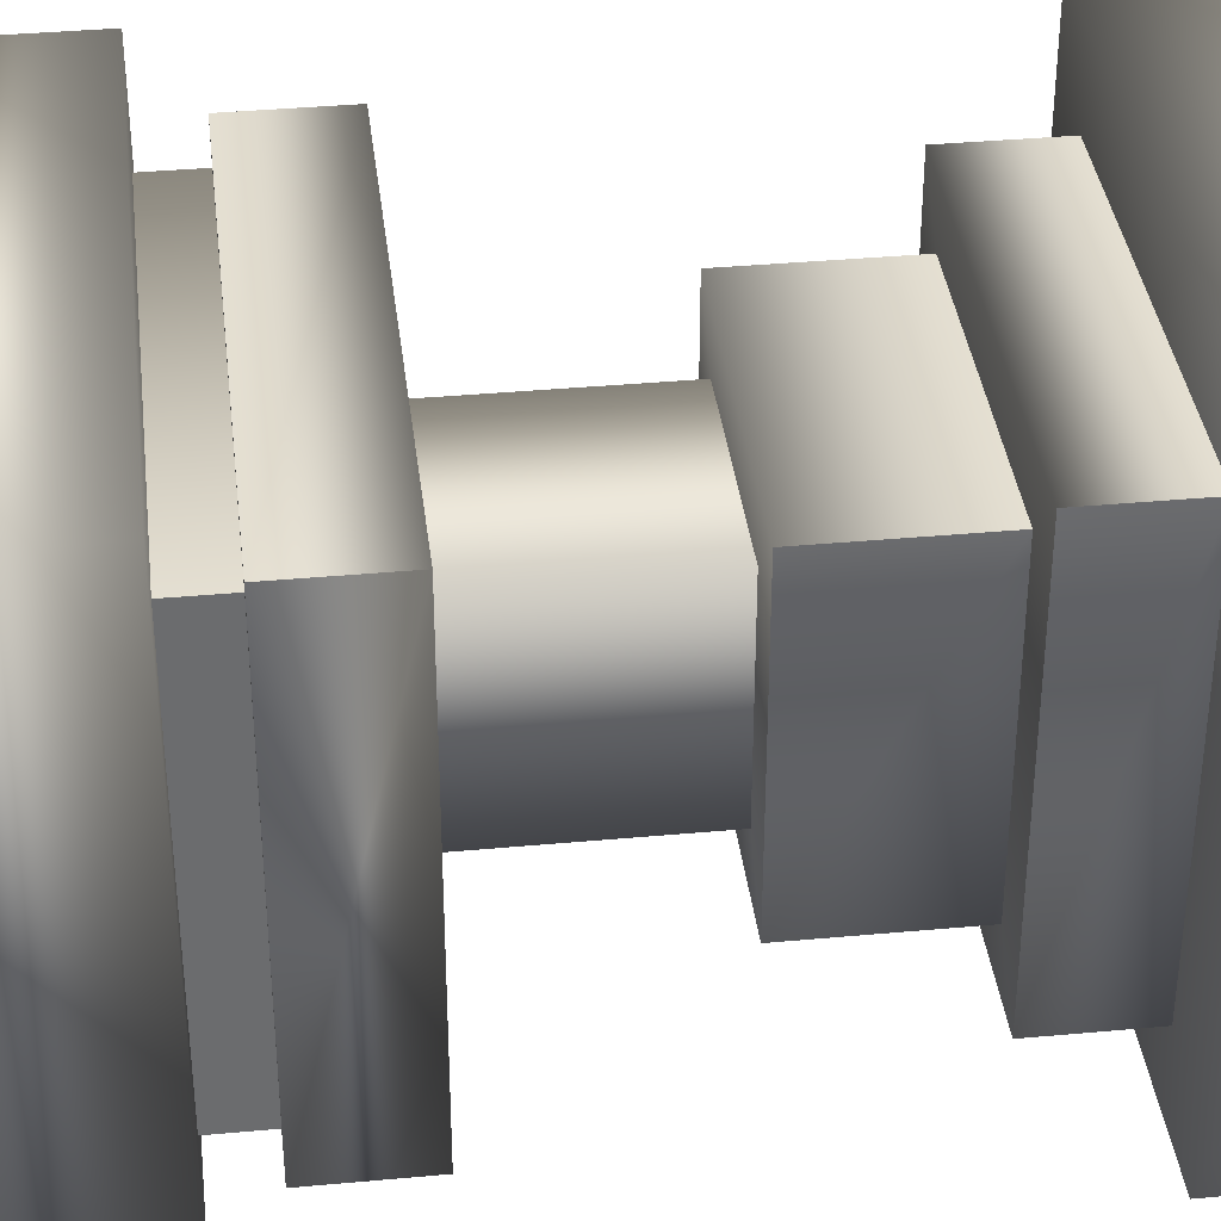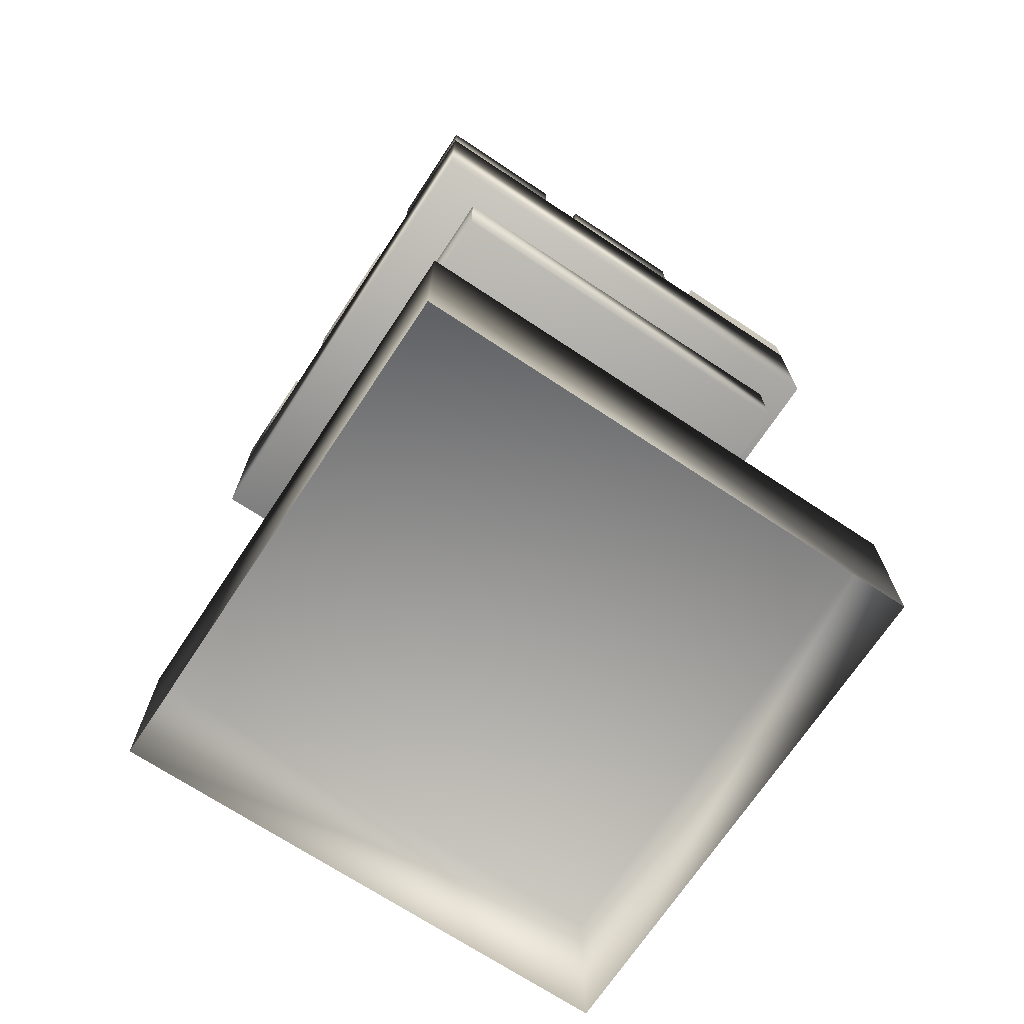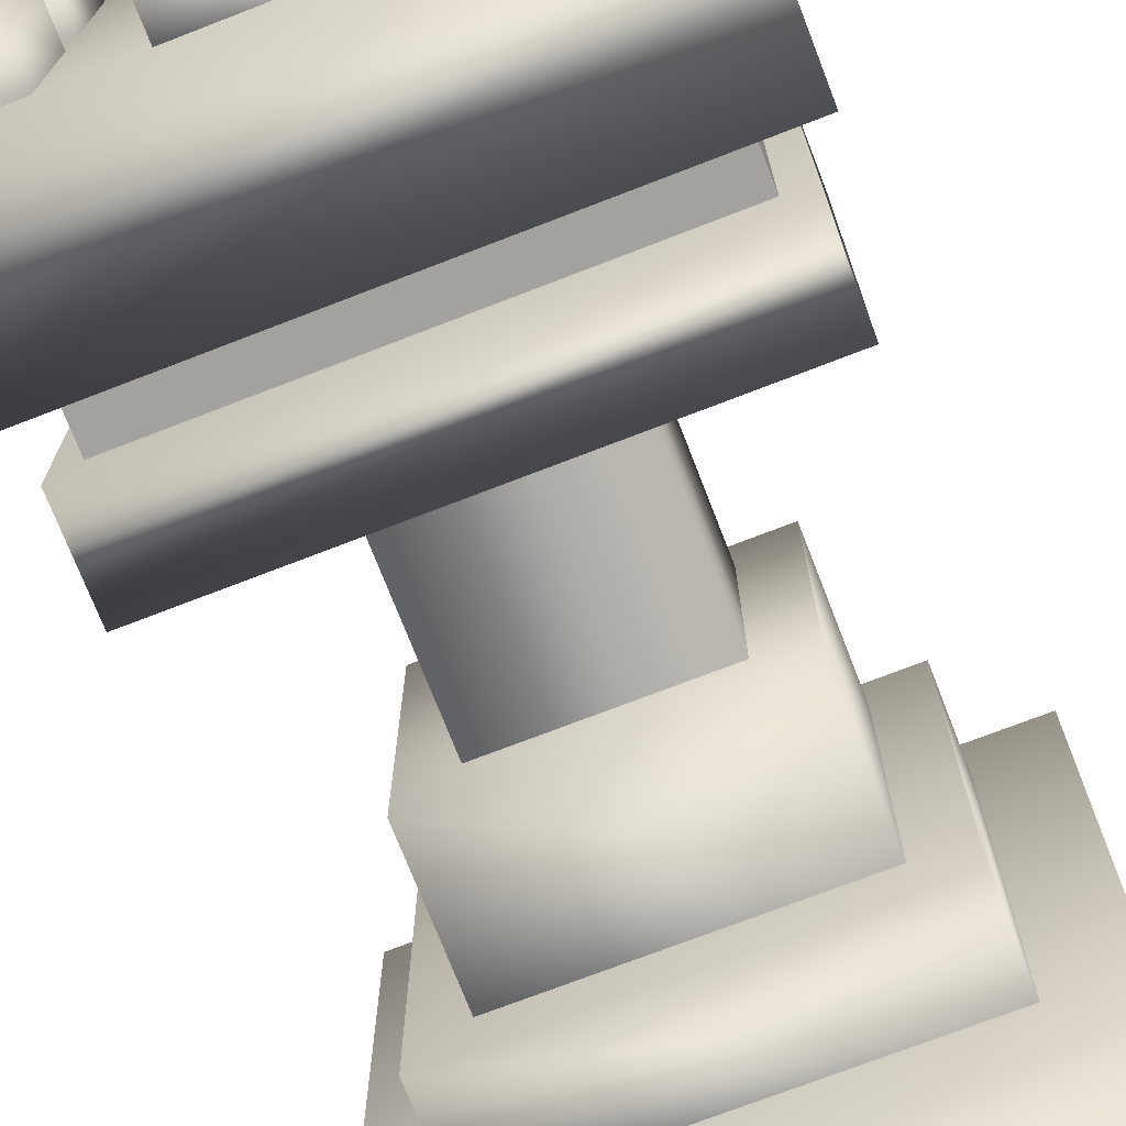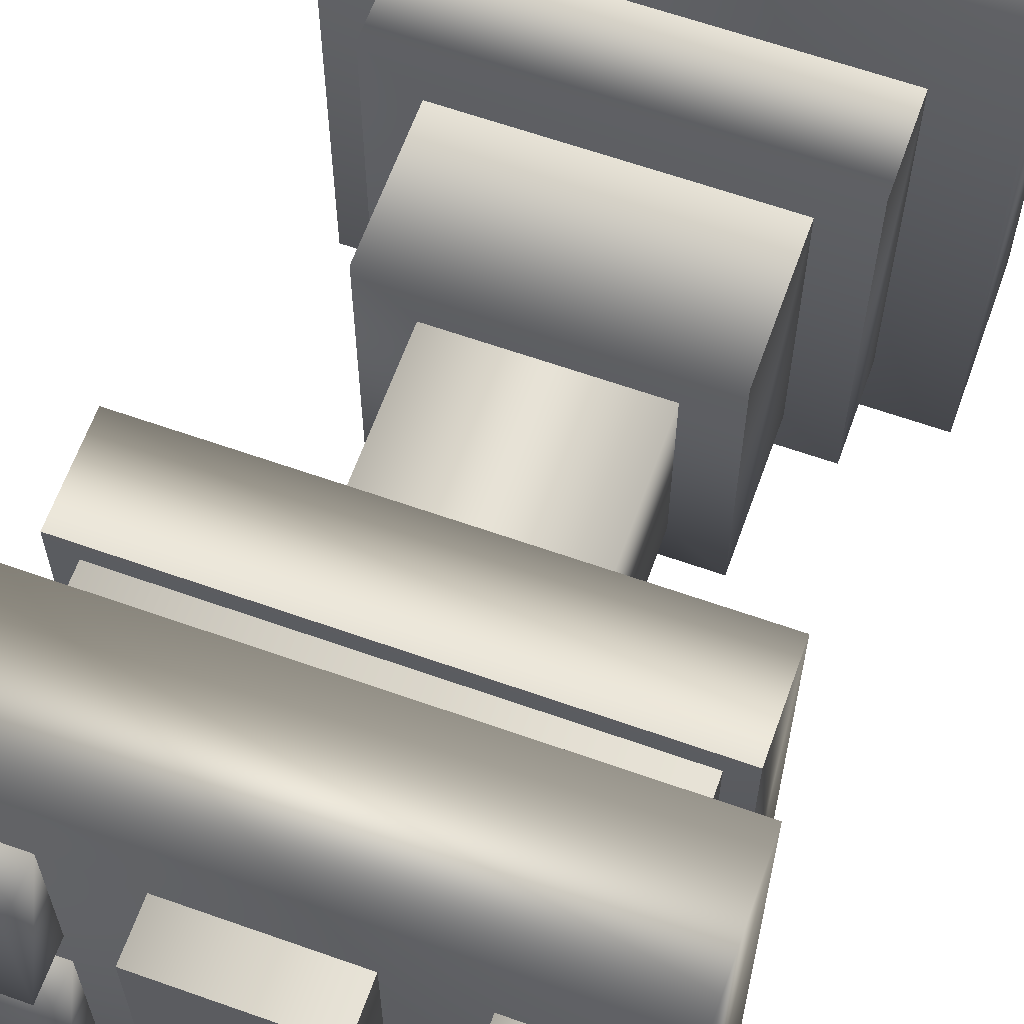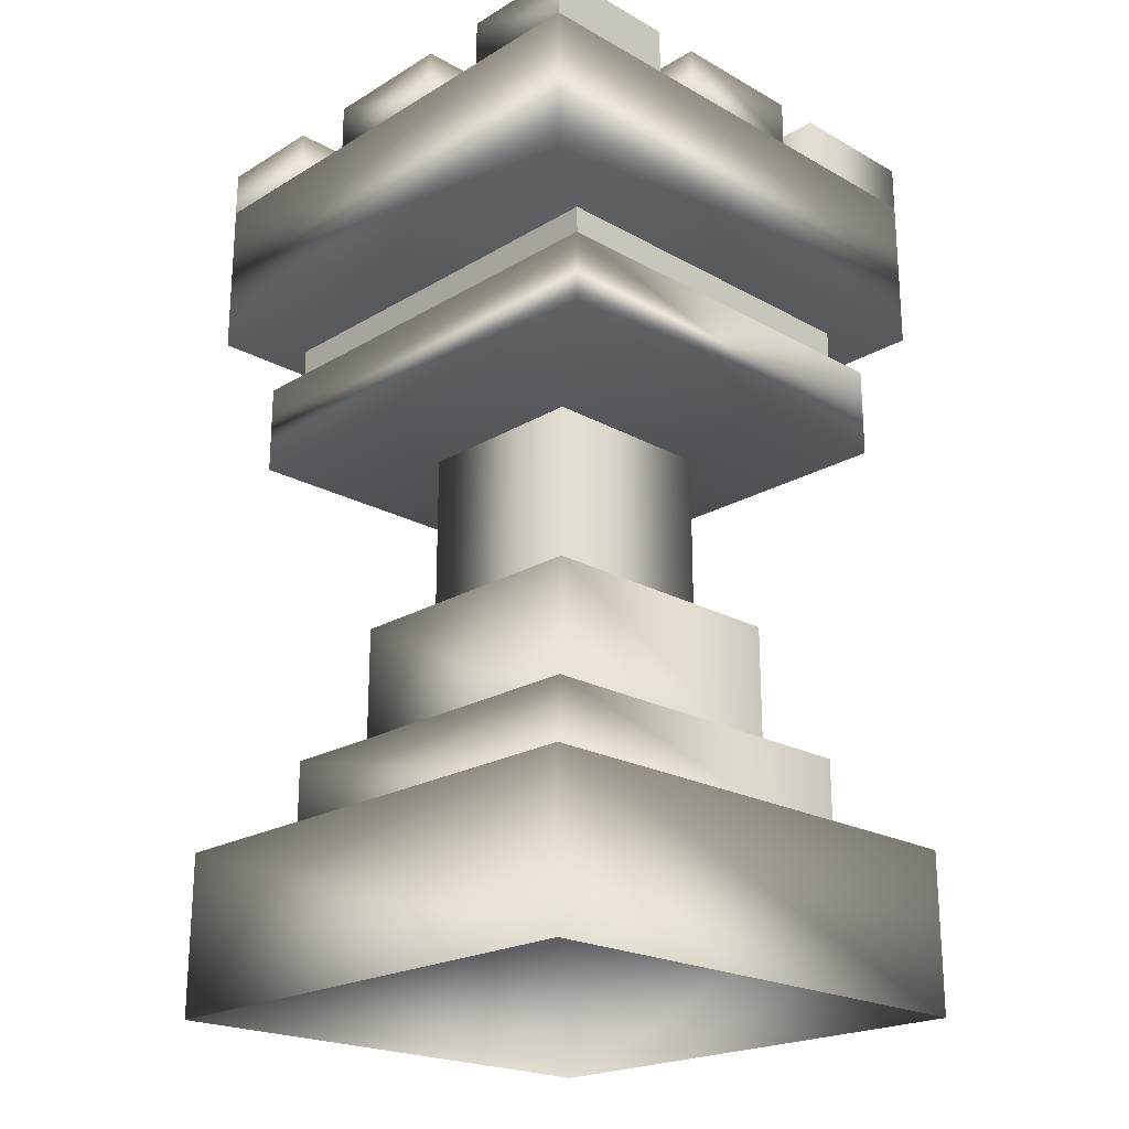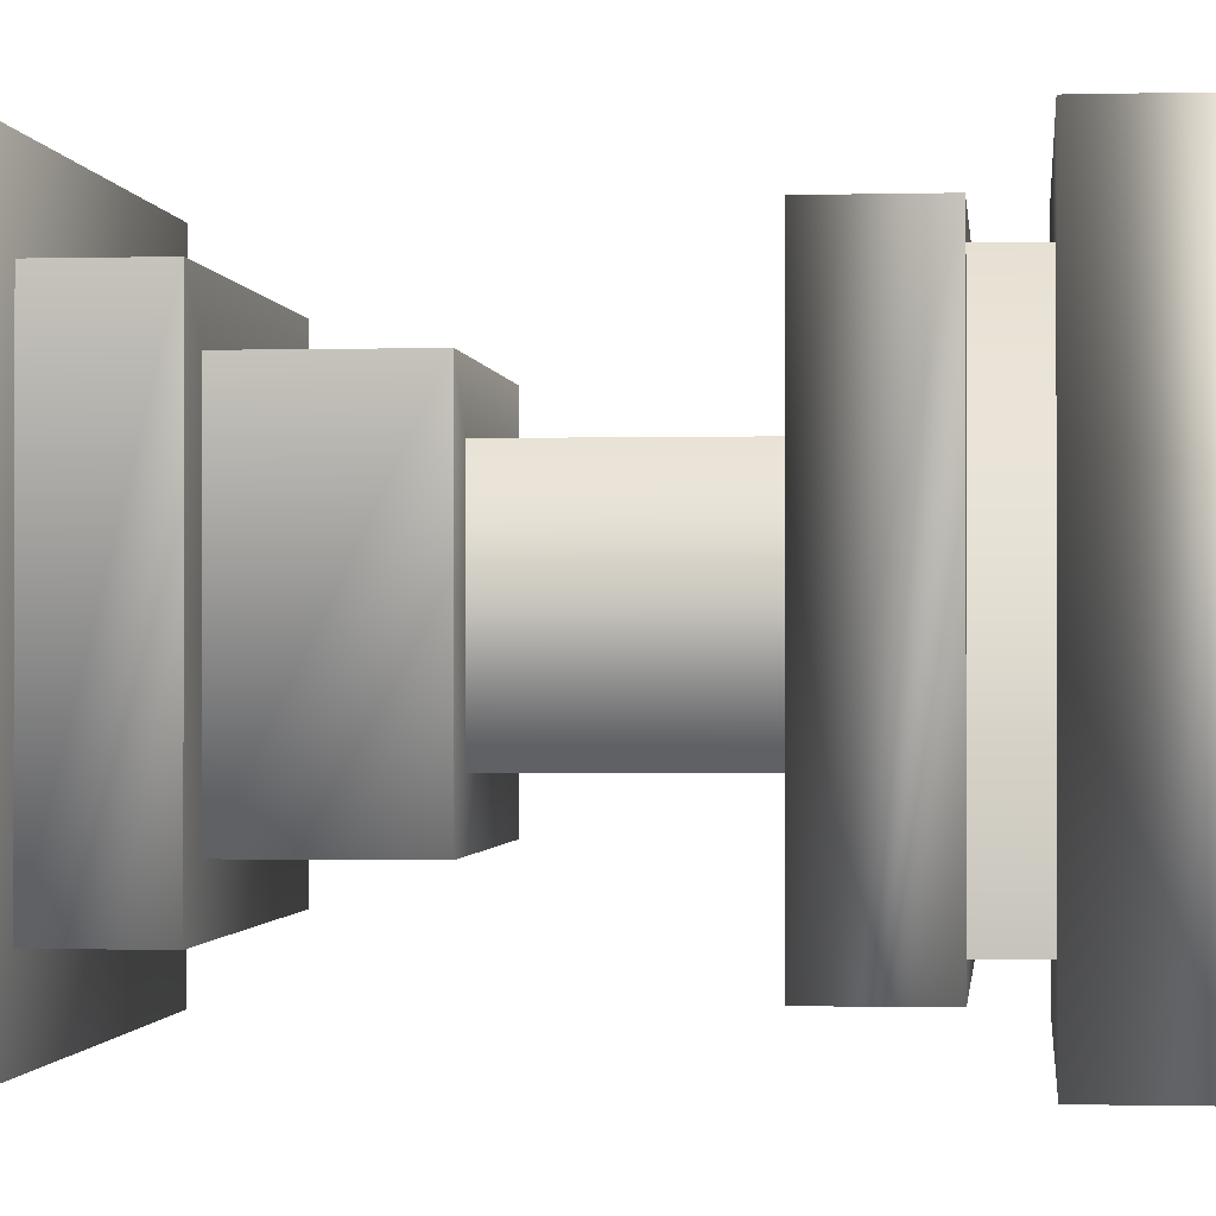
<metadata>
{"format":"obj","ext":"obj","renderer":"f3d","projection":"perspective","resolution":1024,"background":"white","views":[{"elev":36.9,"azim":-96.8,"up":"+Z"},{"elev":-70.7,"azim":56.5,"up":"+Y"},{"elev":-72.6,"azim":-158.8,"up":"+Z"},{"elev":63.3,"azim":-160.3,"up":"+Z"},{"elev":-21.8,"azim":-134.1,"up":"+Y"},{"elev":-1.0,"azim":96.0,"up":"+Z"}]}
</metadata>
<code>
g Dark_rook
v 2.062 7.125 -2.063
v -2.063 7.125 -2.063
v -2.063 5.813 -2.063
v 2.062 5.813 -2.063
v 1.875 5.438 -1.688
v -1.875 5.438 -1.688
v -1.875 4.688 -1.688
v 1.875 4.688 -1.688
v 1.688 5.813 -1.5
v -1.688 5.813 -1.5
v -1.688 5.438 -1.5
v 1.688 5.438 -1.5
v -1.125 7.5 -2.063
v -2.063 7.5 -2.063
v -2.063 7.125 -2.063
v -1.125 7.125 -2.063
v 0.5625 7.5 -2.063
v -0.5625 7.5 -2.063
v -0.5625 7.125 -2.063
v 0.5625 7.125 -2.063
v 2.062 7.5 -2.063
v 1.125 7.5 -2.063
v 1.125 7.125 -2.063
v 2.062 7.125 -2.063
v -2.063 7.5 -0.9375
v -1.125 7.5 -0.9375
v -1.125 7.125 -0.9375
v -2.063 7.125 -0.9375
v -0.5625 7.5 -0.9375
v 0.5625 7.5 -0.9375
v 0.5625 7.125 -0.9375
v -0.5625 7.125 -0.9375
v 1.125 7.5 -0.9375
v 2.062 7.5 -0.9375
v 2.062 7.125 -0.9375
v 1.125 7.125 -0.9375
v -2.063 7.5 -2.063
v -2.063 7.5 -0.9375
v -2.063 7.125 -0.9375
v -2.063 7.125 -2.063
v -0.5625 7.5 -2.063
v -0.5625 7.5 -0.9375
v -0.5625 7.125 -0.9375
v -0.5625 7.125 -2.063
v 1.125 7.5 -2.063
v 1.125 7.5 -0.9375
v 1.125 7.125 -0.9375
v 1.125 7.125 -2.063
v -1.125 7.5 -0.9375
v -1.125 7.5 -2.063
v -1.125 7.125 -2.063
v -1.125 7.125 -0.9375
v 0.5625 7.5 -0.9375
v 0.5625 7.5 -2.063
v 0.5625 7.125 -2.063
v 0.5625 7.125 -0.9375
v 2.062 7.5 -0.9375
v 2.062 7.5 -2.063
v 2.062 7.125 -2.063
v 2.062 7.125 -0.9375
v -2.063 7.5 -2.063
v -1.125 7.5 -2.063
v -1.125 7.5 -0.9375
v -2.063 7.5 -0.9375
v -0.5625 7.5 -2.063
v 0.5625 7.5 -2.063
v 0.5625 7.5 -0.9375
v -0.5625 7.5 -0.9375
v 1.125 7.5 -2.063
v 2.062 7.5 -2.063
v 2.062 7.5 -0.9375
v 1.125 7.5 -0.9375
v -1.875 4.688 1.687
v 1.875 4.688 1.687
v 1.875 4.688 -1.688
v -1.875 4.688 -1.688
v -2.063 5.813 -2.063
v -2.063 5.813 2.062
v 2.062 5.813 2.062
v 2.062 5.813 -2.063
v -1.875 5.438 1.687
v -1.875 5.438 -1.688
v 1.875 5.438 -1.688
v 1.875 5.438 1.687
v -2.063 7.125 -2.063
v 2.062 7.125 -2.063
v 2.062 7.125 2.062
v -2.063 7.125 2.062
v 2.062 7.125 2.062
v 2.062 7.125 -2.063
v 2.062 5.813 -2.063
v 2.062 5.813 2.062
v -2.063 7.125 2.062
v 2.062 7.125 2.062
v 2.062 5.813 2.062
v -2.063 5.813 2.062
v -1.875 5.438 1.687
v 1.875 5.438 1.687
v 1.875 4.688 1.687
v -1.875 4.688 1.687
v -1.688 5.813 1.5
v 1.688 5.813 1.5
v 1.688 5.438 1.5
v -1.688 5.438 1.5
v 1.125 7.5 2.062
v 2.062 7.5 2.062
v 2.062 7.125 2.062
v 1.125 7.125 2.062
v -0.5625 7.5 2.062
v 0.5625 7.5 2.062
v 0.5625 7.125 2.062
v -0.5625 7.125 2.062
v -2.063 7.5 2.062
v -1.125 7.5 2.062
v -1.125 7.125 2.062
v -2.063 7.125 2.062
v 2.062 7.5 0.9375
v 1.125 7.5 0.9375
v 1.125 7.125 0.9375
v 2.062 7.125 0.9375
v 0.5625 7.5 0.9375
v -0.5625 7.5 0.9375
v -0.5625 7.125 0.9375
v 0.5625 7.125 0.9375
v -1.125 7.5 0.9375
v -2.063 7.5 0.9375
v -2.063 7.125 0.9375
v -1.125 7.125 0.9375
v 2.062 7.5 2.062
v 2.062 7.5 0.9375
v 2.062 7.125 0.9375
v 2.062 7.125 2.062
v 0.5625 7.5 2.062
v 0.5625 7.5 0.9375
v 0.5625 7.125 0.9375
v 0.5625 7.125 2.062
v -1.125 7.5 2.062
v -1.125 7.5 0.9375
v -1.125 7.125 0.9375
v -1.125 7.125 2.062
v 1.125 7.5 0.9375
v 1.125 7.5 2.062
v 1.125 7.125 2.062
v 1.125 7.125 0.9375
v -0.5625 7.5 0.9375
v -0.5625 7.5 2.062
v -0.5625 7.125 2.062
v -0.5625 7.125 0.9375
v -2.063 7.5 0.9375
v -2.063 7.5 2.062
v -2.063 7.125 2.062
v -2.063 7.125 0.9375
v 2.062 7.5 2.062
v 1.125 7.5 2.062
v 1.125 7.5 0.9375
v 2.062 7.5 0.9375
v 0.5625 7.5 2.062
v -0.5625 7.5 2.062
v -0.5625 7.5 0.9375
v 0.5625 7.5 0.9375
v -1.125 7.5 2.062
v -2.063 7.5 2.062
v -2.063 7.5 0.9375
v -1.125 7.5 0.9375
v 2.062 7.5 -0.5625
v 1.125 7.5 -0.5625
v 1.125 7.125 -0.5625
v 2.062 7.125 -0.5625
v 1.125 7.5 0.5625
v 2.062 7.5 0.5625
v 2.062 7.125 0.5625
v 1.125 7.125 0.5625
v 1.125 7.5 -0.5625
v 1.125 7.5 0.5625
v 1.125 7.125 0.5625
v 1.125 7.125 -0.5625
v 2.062 7.5 0.5625
v 2.062 7.5 -0.5625
v 2.062 7.125 -0.5625
v 2.062 7.125 0.5625
v 1.125 7.5 -0.5625
v 2.062 7.5 -0.5625
v 2.062 7.5 0.5625
v 1.125 7.5 0.5625
v -1.875 5.438 -1.688
v -1.875 5.438 1.687
v -1.875 4.688 1.687
v -1.875 4.688 -1.688
v -1.688 5.813 -1.5
v -1.688 5.813 1.5
v -1.688 5.438 1.5
v -1.688 5.438 -1.5
v 1.875 5.438 1.687
v 1.875 5.438 -1.688
v 1.875 4.688 -1.688
v 1.875 4.688 1.687
v 1.688 5.813 1.5
v 1.688 5.813 -1.5
v 1.688 5.438 -1.5
v 1.688 5.438 1.5
v 0.75 4.688 -0.75
v -0.75 4.688 -0.75
v -0.75 3.188 -0.75
v 0.75 3.188 -0.75
v 2.062 1.313 -2.063
v -2.062 1.313 -2.063
v -2.062 1.907e-06 -2.063
v 2.062 1.907e-06 -2.063
v 1.125 3.188 -1.125
v -1.125 3.188 -1.125
v -1.125 2.063 -1.125
v 1.125 2.063 -1.125
v 1.5 2.063 -1.5
v -1.5 2.063 -1.5
v -1.5 1.313 -1.5
v 1.5 1.313 -1.5
v -1.125 3.188 -1.125
v 1.125 3.188 -1.125
v 1.125 3.188 1.125
v -1.125 3.188 1.125
v -1.5 2.063 -1.5
v 1.5 2.063 -1.5
v 1.5 2.063 1.5
v -1.5 2.063 1.5
v -2.062 1.313 2.062
v -2.062 1.313 -2.063
v 2.062 1.313 -2.063
v 2.062 1.313 2.062
v -0.75 4.688 0.75
v 0.75 4.688 0.75
v 0.75 3.188 0.75
v -0.75 3.188 0.75
v -2.062 1.313 2.062
v 2.062 1.313 2.062
v 2.062 2.136e-06 2.062
v -2.062 2.136e-06 2.062
v -1.125 3.188 1.125
v 1.125 3.188 1.125
v 1.125 2.063 1.125
v -1.125 2.063 1.125
v -1.5 2.063 1.5
v 1.5 2.063 1.5
v 1.5 1.313 1.5
v -1.5 1.313 1.5
v -0.75 4.688 -0.75
v -0.75 4.688 0.75
v -0.75 3.188 0.75
v -0.75 3.188 -0.75
v -2.062 1.313 -2.063
v -2.062 1.313 2.062
v -2.062 2.136e-06 2.062
v -2.062 1.907e-06 -2.063
v -1.125 3.188 -1.125
v -1.125 3.188 1.125
v -1.125 2.063 1.125
v -1.125 2.063 -1.125
v -1.5 2.063 -1.5
v -1.5 2.063 1.5
v -1.5 1.313 1.5
v -1.5 1.313 -1.5
v 0.75 4.688 0.75
v 0.75 4.688 -0.75
v 0.75 3.188 -0.75
v 0.75 3.188 0.75
v 2.062 1.313 2.062
v 2.062 1.313 -2.063
v 2.062 1.907e-06 -2.063
v 2.062 2.136e-06 2.062
v 1.125 3.188 1.125
v 1.125 3.188 -1.125
v 1.125 2.063 -1.125
v 1.125 2.063 1.125
v 1.5 2.063 1.5
v 1.5 2.063 -1.5
v 1.5 1.313 -1.5
v 1.5 1.313 1.5
v -2.063 7.125 2.062
v -2.063 5.813 2.062
v -2.063 5.813 -2.063
v -2.063 7.125 -2.063
v -2.063 7.5 0.5625
v -1.125 7.5 0.5625
v -1.125 7.125 0.5625
v -2.063 7.125 0.5625
v -1.125 7.5 -0.5625
v -2.063 7.5 -0.5625
v -2.063 7.125 -0.5625
v -1.125 7.125 -0.5625
v -1.125 7.5 0.5625
v -1.125 7.5 -0.5625
v -1.125 7.125 -0.5625
v -1.125 7.125 0.5625
v -2.063 7.5 -0.5625
v -2.063 7.5 0.5625
v -2.063 7.125 0.5625
v -2.063 7.125 -0.5625
v -1.125 7.5 0.5625
v -2.063 7.5 0.5625
v -2.063 7.5 -0.5625
v -1.125 7.5 -0.5625
g Dark_rook_0
f 3 2 1
f 4 3 1
f 7 6 5
f 8 7 5
f 11 10 9
f 12 11 9
f 15 14 13
f 16 15 13
f 19 18 17
f 20 19 17
f 23 22 21
f 24 23 21
f 27 26 25
f 28 27 25
f 31 30 29
f 32 31 29
f 35 34 33
f 36 35 33
f 39 38 37
f 40 39 37
f 43 42 41
f 44 43 41
f 47 46 45
f 48 47 45
f 51 50 49
f 52 51 49
f 55 54 53
f 56 55 53
f 59 58 57
f 60 59 57
f 63 62 61
f 64 63 61
f 67 66 65
f 68 67 65
f 71 70 69
f 72 71 69
f 75 74 73
f 76 75 73
f 79 78 77
f 80 79 77
f 83 82 81
f 84 83 81
f 87 86 85
f 88 87 85
f 91 90 89
f 92 91 89
f 95 94 93
f 96 95 93
f 99 98 97
f 100 99 97
f 103 102 101
f 104 103 101
f 107 106 105
f 108 107 105
f 111 110 109
f 112 111 109
f 115 114 113
f 116 115 113
f 119 118 117
f 120 119 117
f 123 122 121
f 124 123 121
f 127 126 125
f 128 127 125
f 131 130 129
f 132 131 129
f 135 134 133
f 136 135 133
f 139 138 137
f 140 139 137
f 143 142 141
f 144 143 141
f 147 146 145
f 148 147 145
f 151 150 149
f 152 151 149
f 155 154 153
f 156 155 153
f 159 158 157
f 160 159 157
f 163 162 161
f 164 163 161
f 167 166 165
f 168 167 165
f 171 170 169
f 172 171 169
f 175 174 173
f 176 175 173
f 179 178 177
f 180 179 177
f 183 182 181
f 184 183 181
f 187 186 185
f 188 187 185
f 191 190 189
f 192 191 189
f 195 194 193
f 196 195 193
f 199 198 197
f 200 199 197
f 203 202 201
f 204 203 201
f 207 206 205
f 208 207 205
f 211 210 209
f 212 211 209
f 215 214 213
f 216 215 213
f 219 218 217
f 220 219 217
f 223 222 221
f 224 223 221
f 227 226 225
f 228 227 225
f 231 230 229
f 232 231 229
f 235 234 233
f 236 235 233
f 239 238 237
f 240 239 237
f 243 242 241
f 244 243 241
f 247 246 245
f 248 247 245
f 251 250 249
f 252 251 249
f 255 254 253
f 256 255 253
f 259 258 257
f 260 259 257
f 263 262 261
f 264 263 261
f 267 266 265
f 268 267 265
f 271 270 269
f 272 271 269
f 275 274 273
f 276 275 273
f 279 278 277
f 280 279 277
f 283 282 281
f 284 283 281
f 287 286 285
f 288 287 285
f 291 290 289
f 292 291 289
f 295 294 293
f 296 295 293
f 299 298 297
f 300 299 297

</code>
